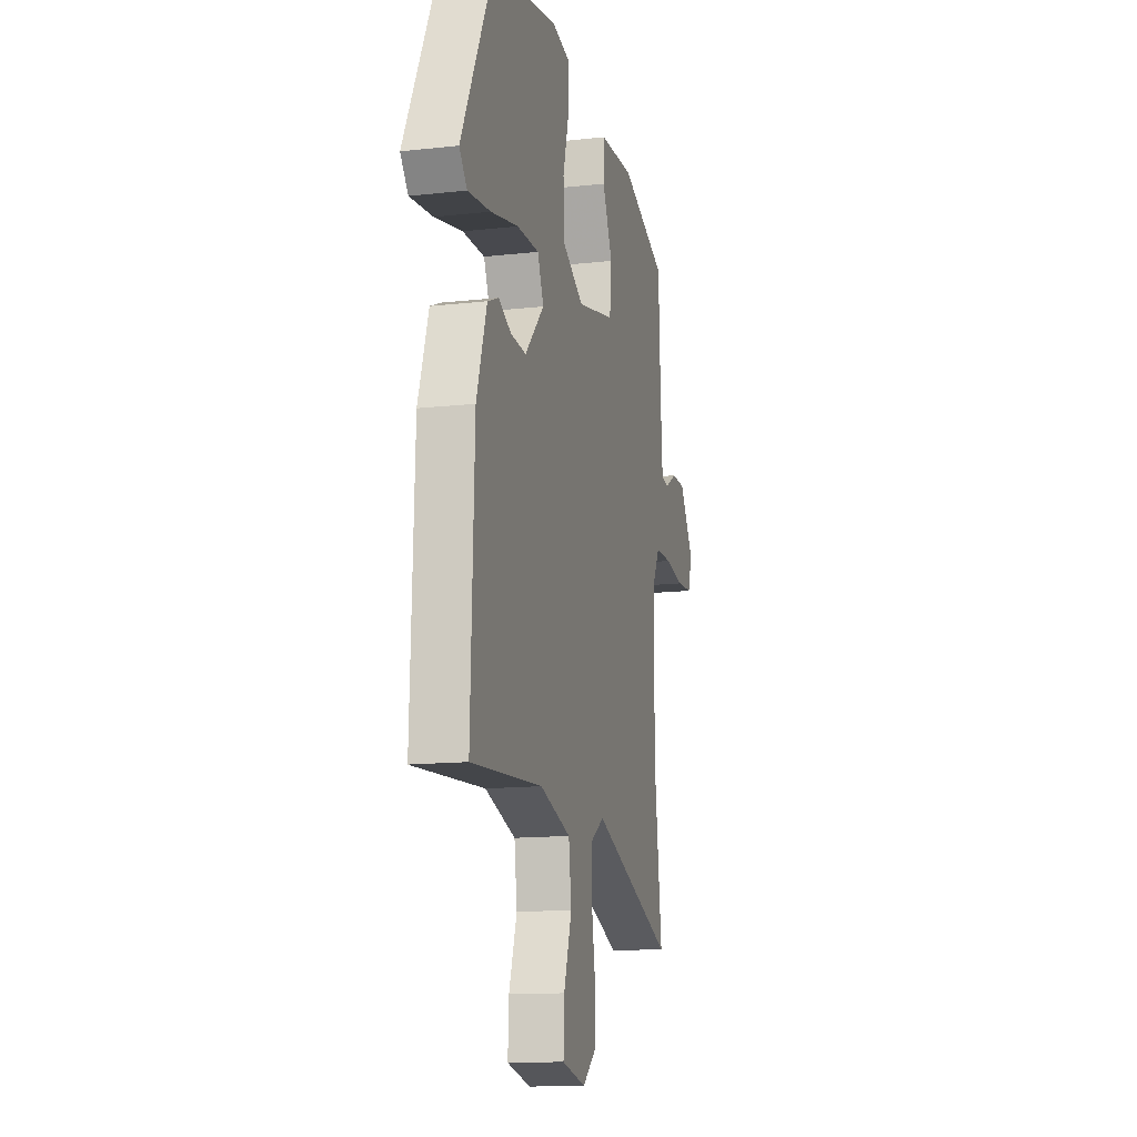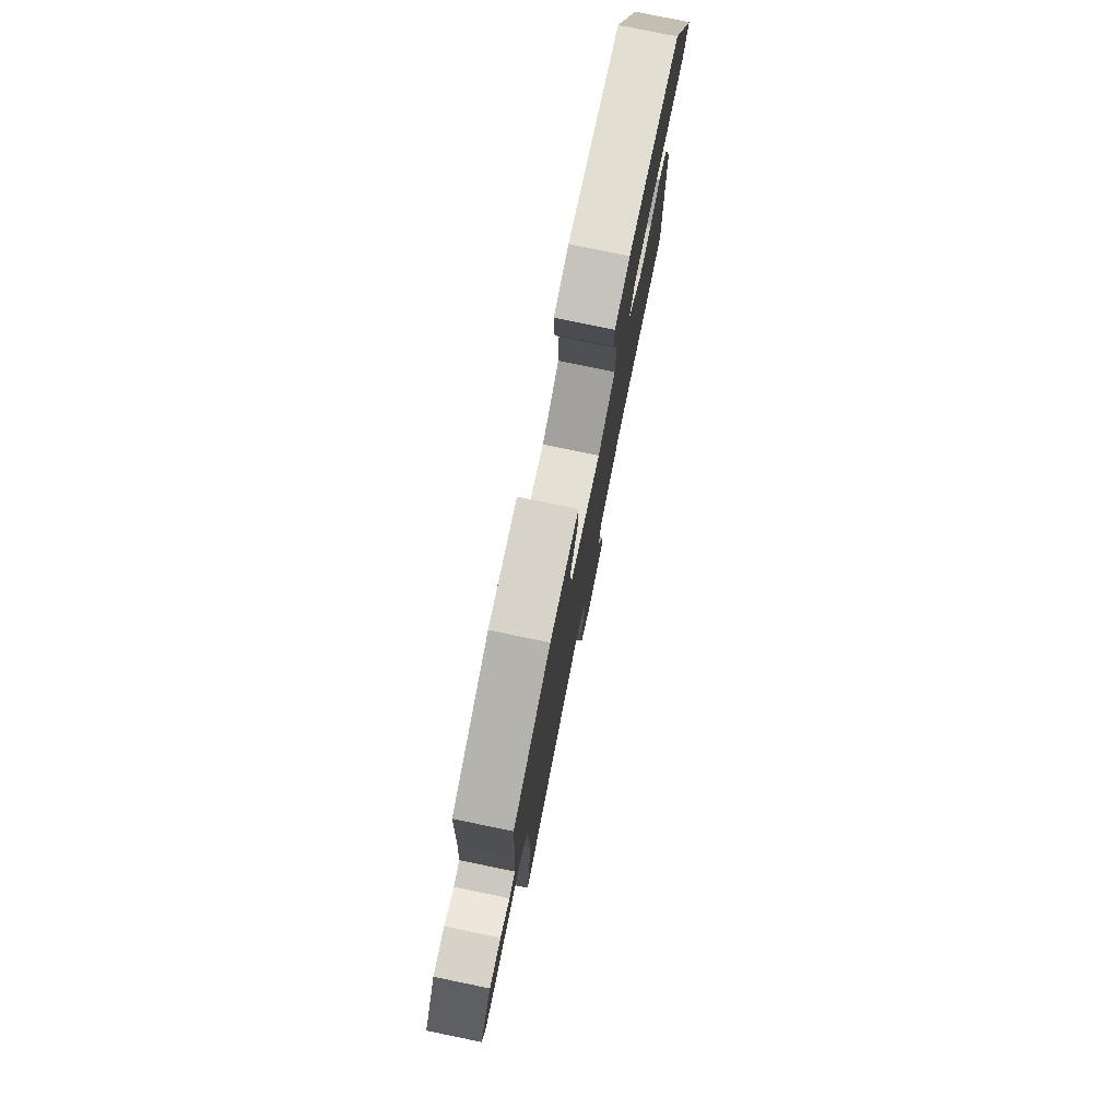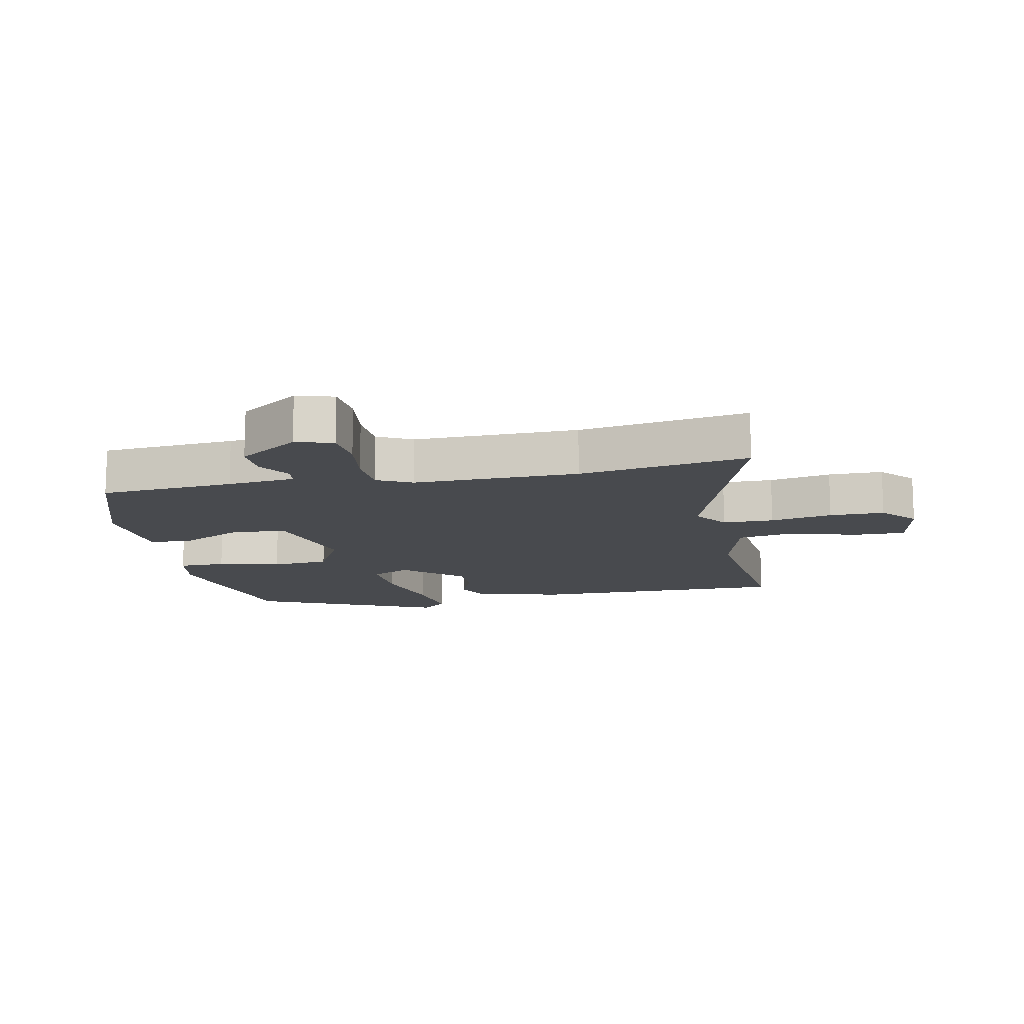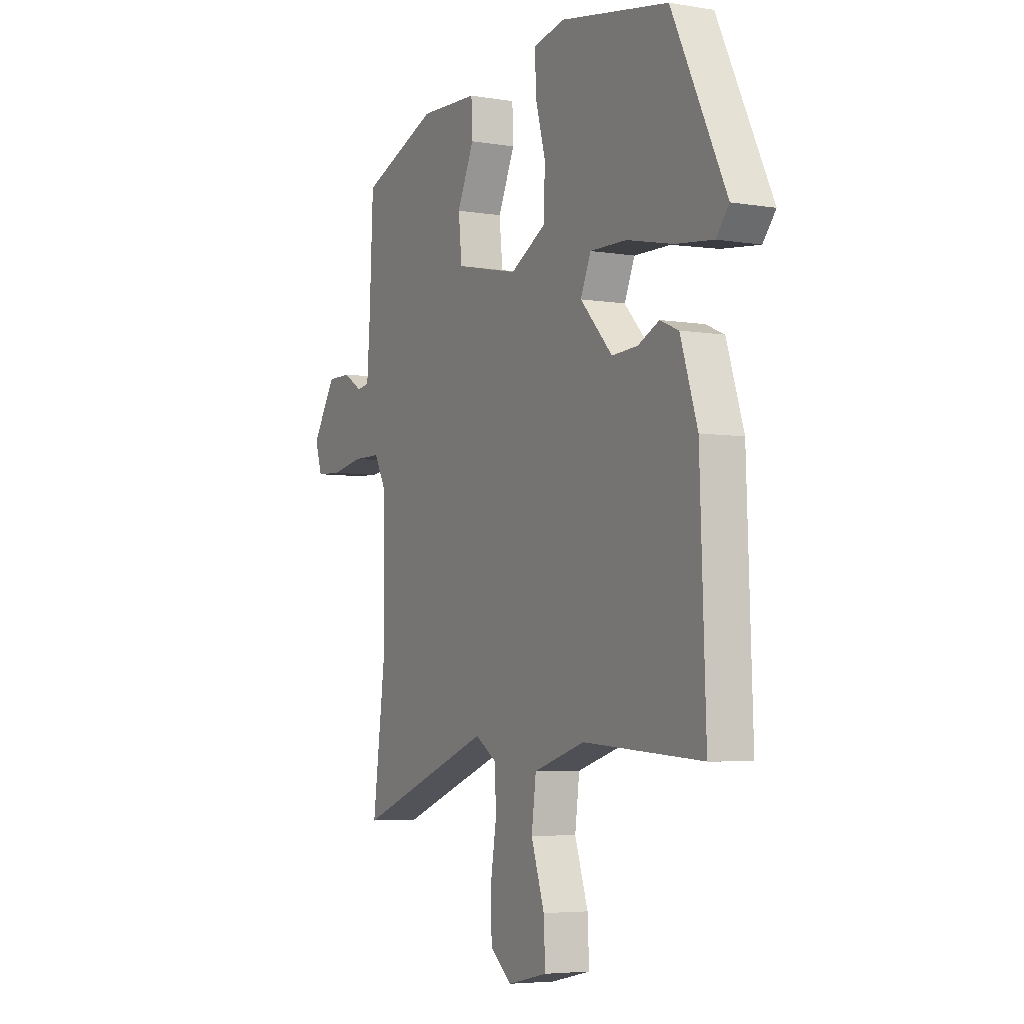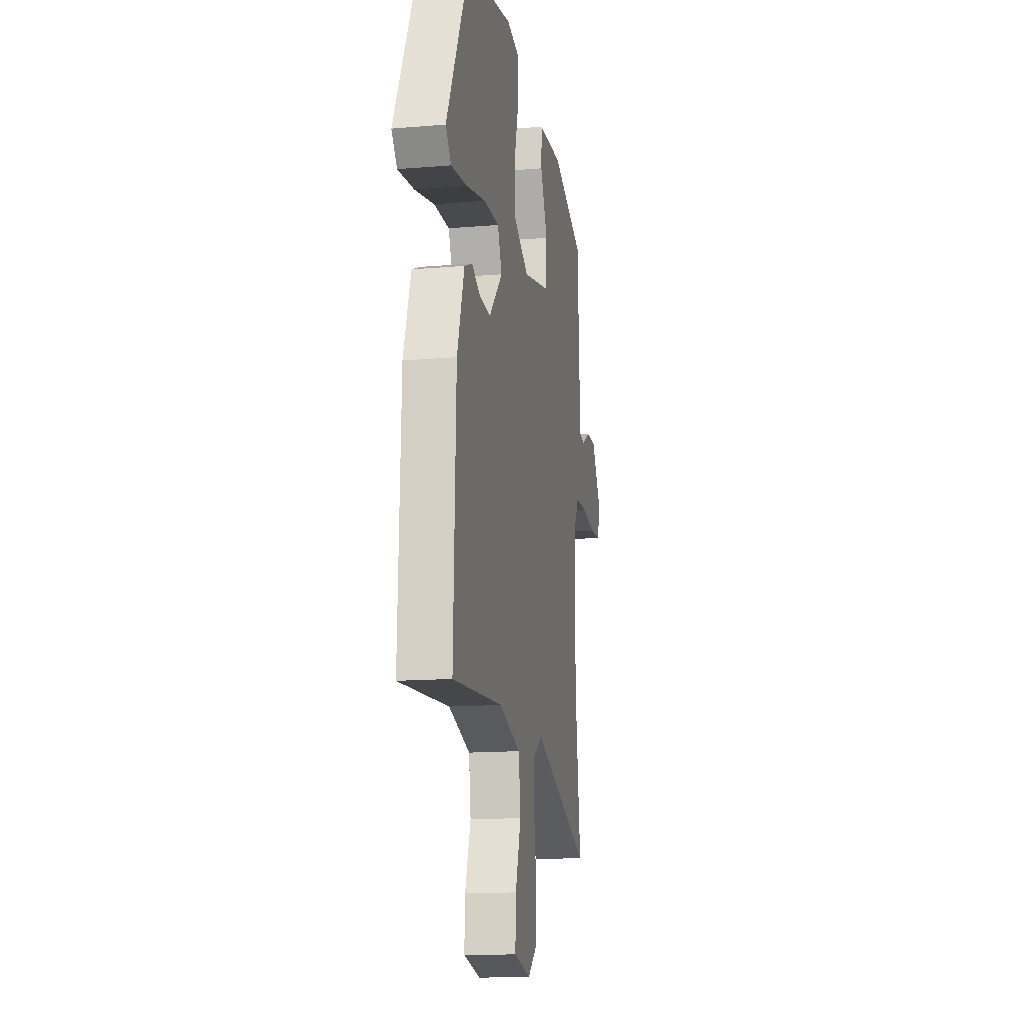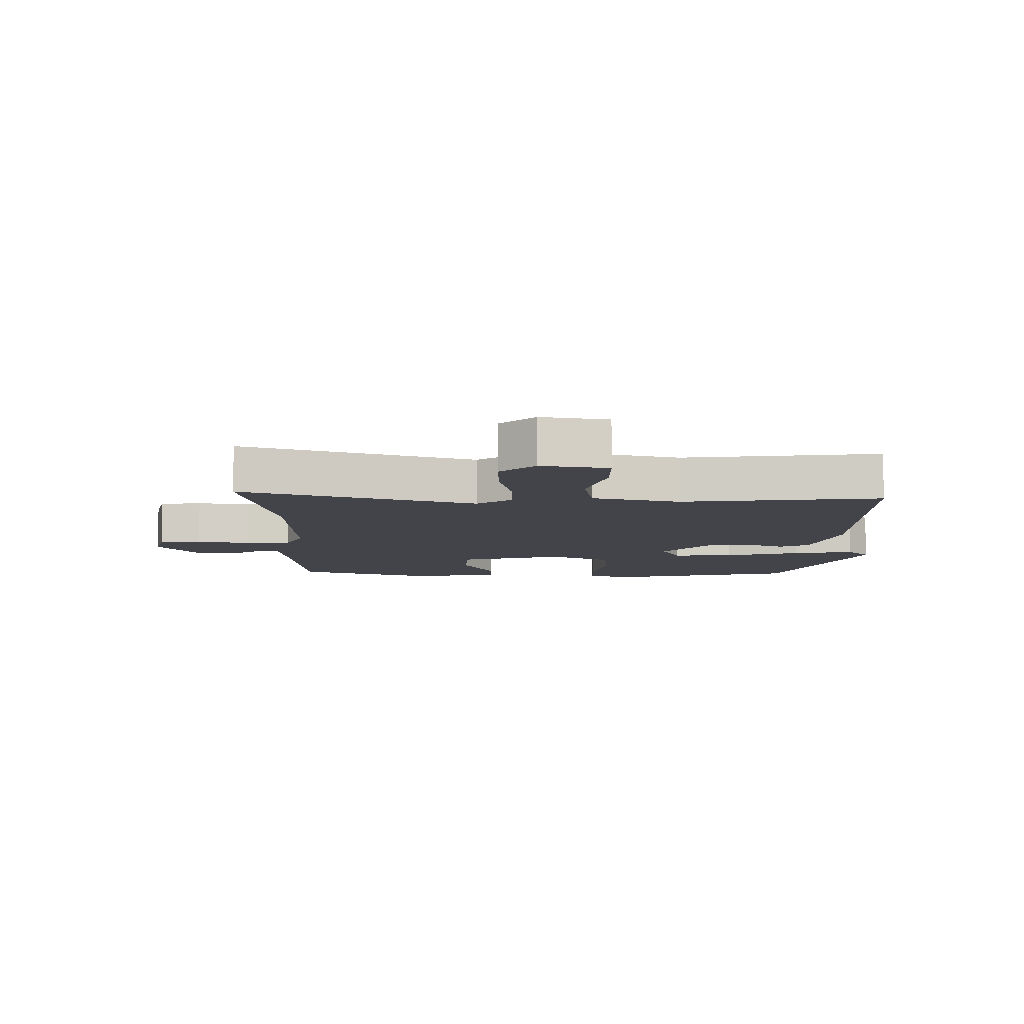
<metadata>
{"format":"obj","ext":"obj","renderer":"f3d","projection":"perspective","resolution":1024,"background":"white","views":[{"elev":-13.8,"azim":-76.0,"up":"+Z"},{"elev":78.6,"azim":101.6,"up":"+Z"},{"elev":-13.2,"azim":103.4,"up":"+Y"},{"elev":-5.1,"azim":-117.7,"up":"+Z"},{"elev":-14.5,"azim":-79.6,"up":"+Z"},{"elev":-8.4,"azim":-177.9,"up":"+Y"}]}
</metadata>
<code>
v 0.478 0.07 -0.334
v 0.513 0.07 -0.604
v 0.15 0.07 -0.469
v 0.093 0.07 -0.506
v 0.09 0.07 -0.587
v 0.106 0.07 -0.686
v 0.103 0.07 -0.773
v 0.046 0.07 -0.82
v -0.059 0.07 -0.797
v -0.055 0.07 -0.714
v -0.02 0.07 -0.609
v -0.032 0.07 -0.518
v -0.168 0.07 -0.477
v -0.483 0.07 -0.5
v -0.468 0.07 -0.087
v -0.423 0.07 0.051
v -0.374 0.07 0.072
v -0.318 0.07 0.046
v -0.25 0.07 0.042
v -0.165 0.07 0.132
v -0.192 0.07 0.195
v -0.289 0.07 0.193
v -0.411 0.07 0.166
v -0.511 0.07 0.154
v -0.545 0.07 0.195
v -0.402 0.07 0.488
v -0.114 0.07 0.54
v -0.032 0.07 0.522
v -0.034 0.07 0.447
v -0.061 0.07 0.348
v -0.057 0.07 0.256
v 0.037 0.07 0.204
v 0.205 0.07 0.241
v 0.214 0.07 0.328
v 0.169 0.07 0.426
v 0.172 0.07 0.497
v 0.327 0.07 0.504
v 0.531 0.07 0.426
v 0.541 0.07 0.212
v 0.549 0.07 0.104
v 0.582 0.07 0.099
v 0.633 0.07 0.13
v 0.695 0.07 0.13
v 0.758 0.07 0.032
v 0.739 0.07 -0.027
v 0.671 0.07 -0.031
v 0.586 0.07 -0.016
v 0.513 0.07 -0.017
v 0.483 0.07 -0.072
v 0.478 0 -0.334
v 0.513 0 -0.604
v 0.15 0 -0.469
v 0.093 0 -0.506
v 0.09 0 -0.587
v 0.106 0 -0.686
v 0.103 0 -0.773
v 0.046 0 -0.82
v -0.059 0 -0.797
v -0.055 0 -0.714
v -0.02 0 -0.609
v -0.032 0 -0.518
v -0.168 0 -0.477
v -0.483 0 -0.5
v -0.468 0 -0.087
v -0.423 0 0.051
v -0.374 0 0.072
v -0.318 0 0.046
v -0.25 0 0.042
v -0.165 0 0.132
v -0.192 0 0.195
v -0.289 0 0.193
v -0.411 0 0.166
v -0.511 0 0.154
v -0.545 0 0.195
v -0.402 0 0.488
v -0.114 0 0.54
v -0.032 0 0.522
v -0.034 0 0.447
v -0.061 0 0.348
v -0.057 0 0.256
v 0.037 0 0.204
v 0.205 0 0.241
v 0.214 0 0.328
v 0.169 0 0.426
v 0.172 0 0.497
v 0.327 0 0.504
v 0.531 0 0.426
v 0.541 0 0.212
v 0.549 0 0.104
v 0.582 0 0.099
v 0.633 0 0.13
v 0.695 0 0.13
v 0.758 0 0.032
v 0.739 0 -0.027
v 0.671 0 -0.031
v 0.586 0 -0.016
v 0.513 0 -0.017
v 0.483 0 -0.072
f 45 46 47
f 44 45 47
f 43 44 47
f 42 43 47
f 41 42 47
f 40 41 47 48
f 39 40 48 49
f 38 39 49
f 37 38 49
f 36 37 49
f 35 36 49
f 34 35 49
f 28 29 30
f 27 28 30
f 26 27 30
f 25 26 30
f 24 25 30
f 23 24 30
f 22 23 30
f 21 22 30 31
f 20 21 31 32
f 16 17 18
f 15 16 18
f 14 15 18
f 13 14 18
f 12 13 18 19
f 9 10 11
f 8 9 11
f 7 8 11
f 6 7 11
f 5 6 11
f 4 5 11 12
f 20 32 33
f 19 20 33
f 12 19 33
f 4 12 33
f 3 4 33
f 3 33 34
f 2 3 34
f 1 2 34
f 1 34 49
f 96 95 94
f 96 94 93
f 96 93 92
f 96 92 91
f 96 91 90
f 97 96 90 89
f 98 97 89 88
f 98 88 87
f 98 87 86
f 98 86 85
f 98 85 84
f 98 84 83
f 79 78 77
f 79 77 76
f 79 76 75
f 79 75 74
f 79 74 73
f 79 73 72
f 79 72 71
f 80 79 71 70
f 81 80 70 69
f 67 66 65
f 67 65 64
f 67 64 63
f 67 63 62
f 68 67 62 61
f 60 59 58
f 60 58 57
f 60 57 56
f 60 56 55
f 60 55 54
f 61 60 54 53
f 82 81 69
f 82 69 68
f 82 68 61
f 82 61 53
f 82 53 52
f 83 82 52
f 83 52 51
f 83 51 50
f 98 83 50
f 1 50 51 2
f 2 51 52 3
f 3 52 53 4
f 4 53 54 5
f 5 54 55 6
f 6 55 56 7
f 7 56 57 8
f 8 57 58 9
f 9 58 59 10
f 10 59 60 11
f 11 60 61 12
f 12 61 62 13
f 13 62 63 14
f 14 63 64 15
f 15 64 65 16
f 16 65 66 17
f 17 66 67 18
f 18 67 68 19
f 19 68 69 20
f 20 69 70 21
f 21 70 71 22
f 22 71 72 23
f 23 72 73 24
f 24 73 74 25
f 25 74 75 26
f 26 75 76 27
f 27 76 77 28
f 28 77 78 29
f 29 78 79 30
f 30 79 80 31
f 31 80 81 32
f 32 81 82 33
f 33 82 83 34
f 34 83 84 35
f 35 84 85 36
f 36 85 86 37
f 37 86 87 38
f 38 87 88 39
f 39 88 89 40
f 40 89 90 41
f 41 90 91 42
f 42 91 92 43
f 43 92 93 44
f 44 93 94 45
f 45 94 95 46
f 46 95 96 47
f 47 96 97 48
f 48 97 98 49
f 49 98 50 1

</code>
